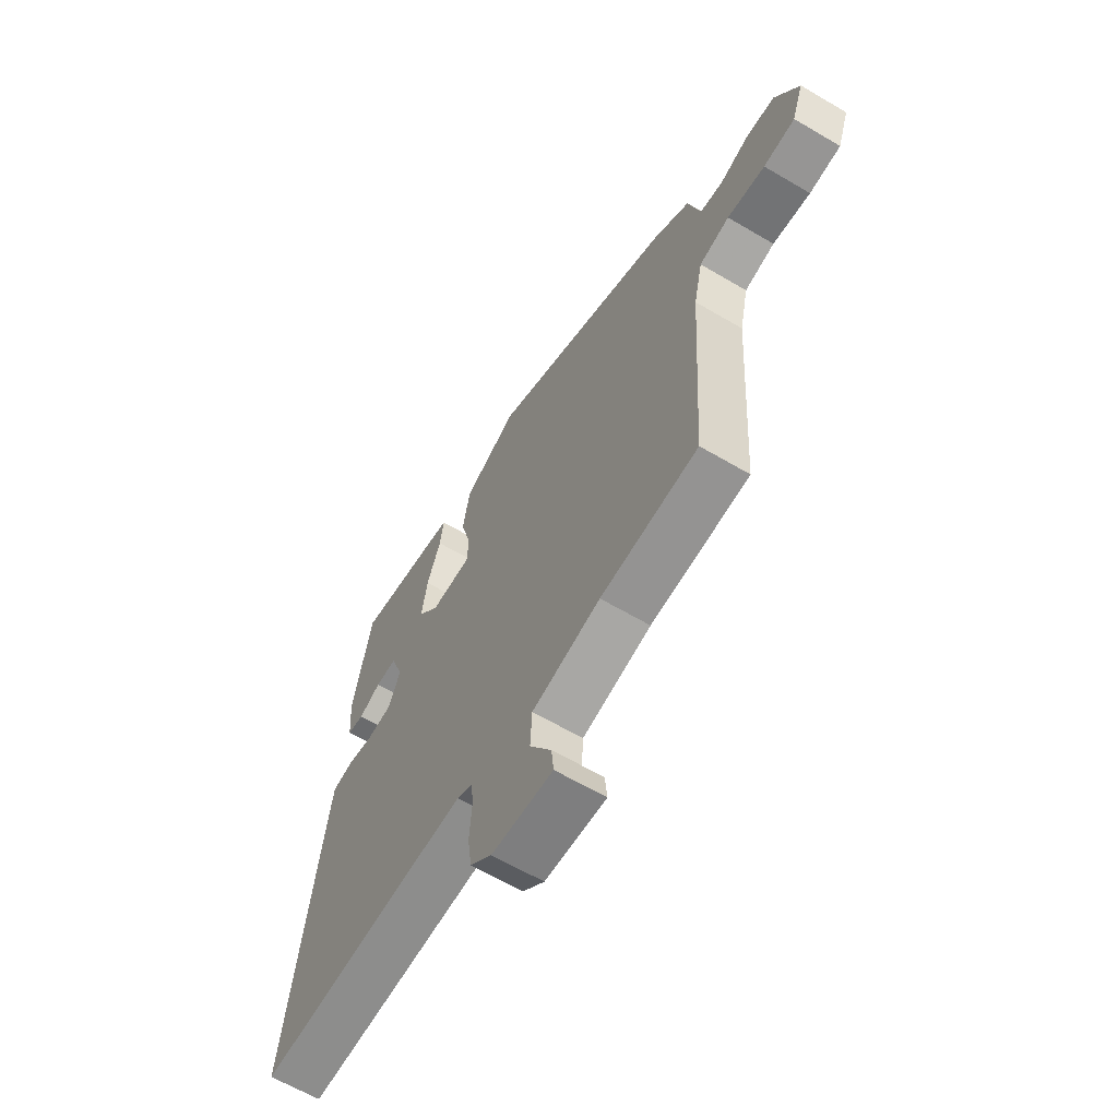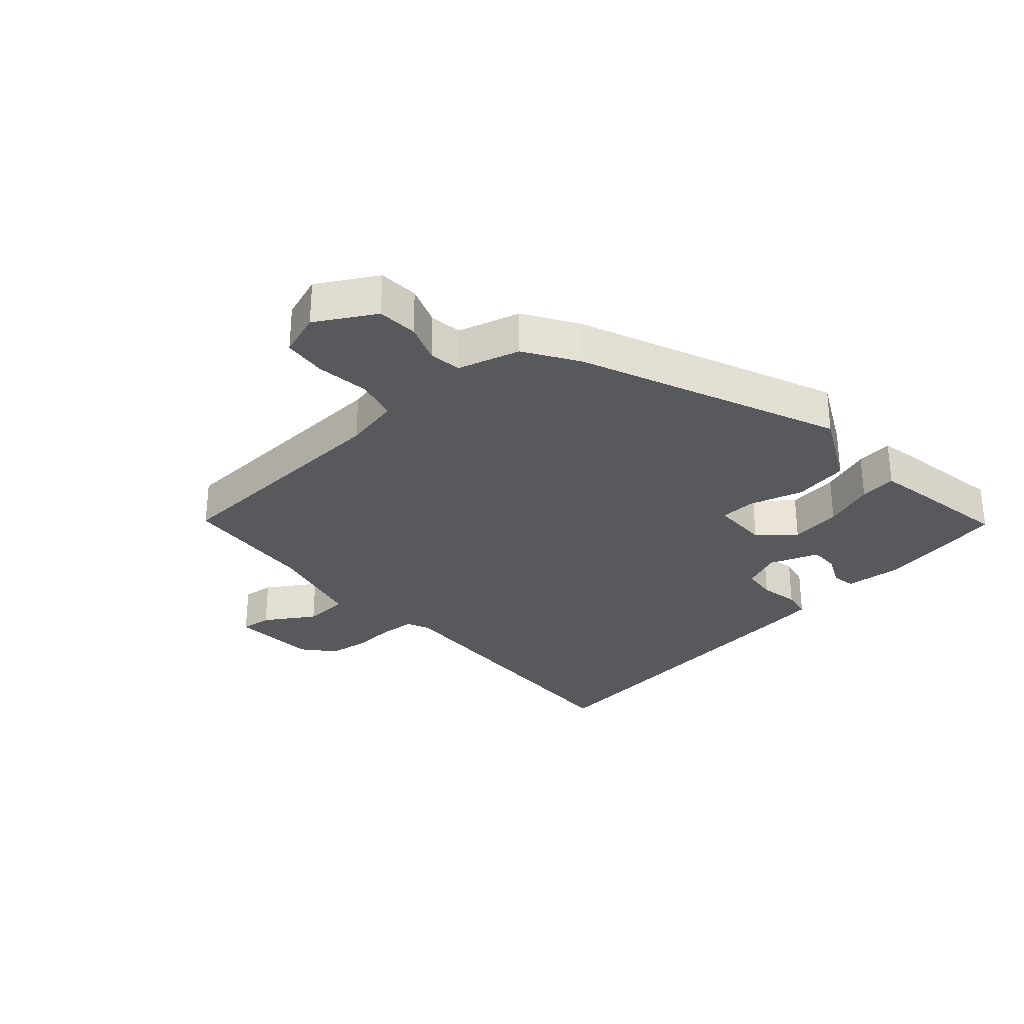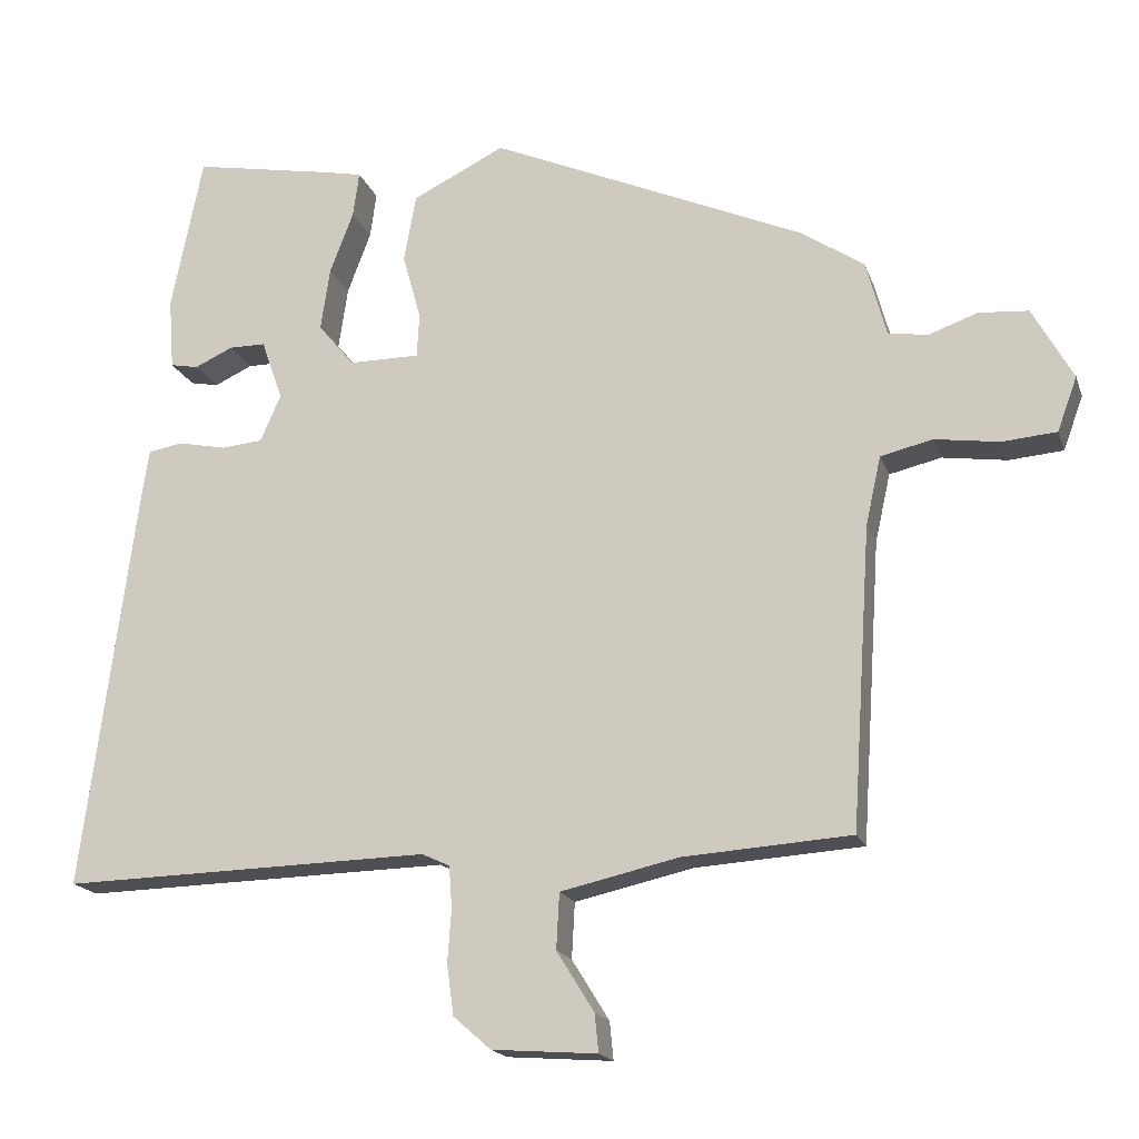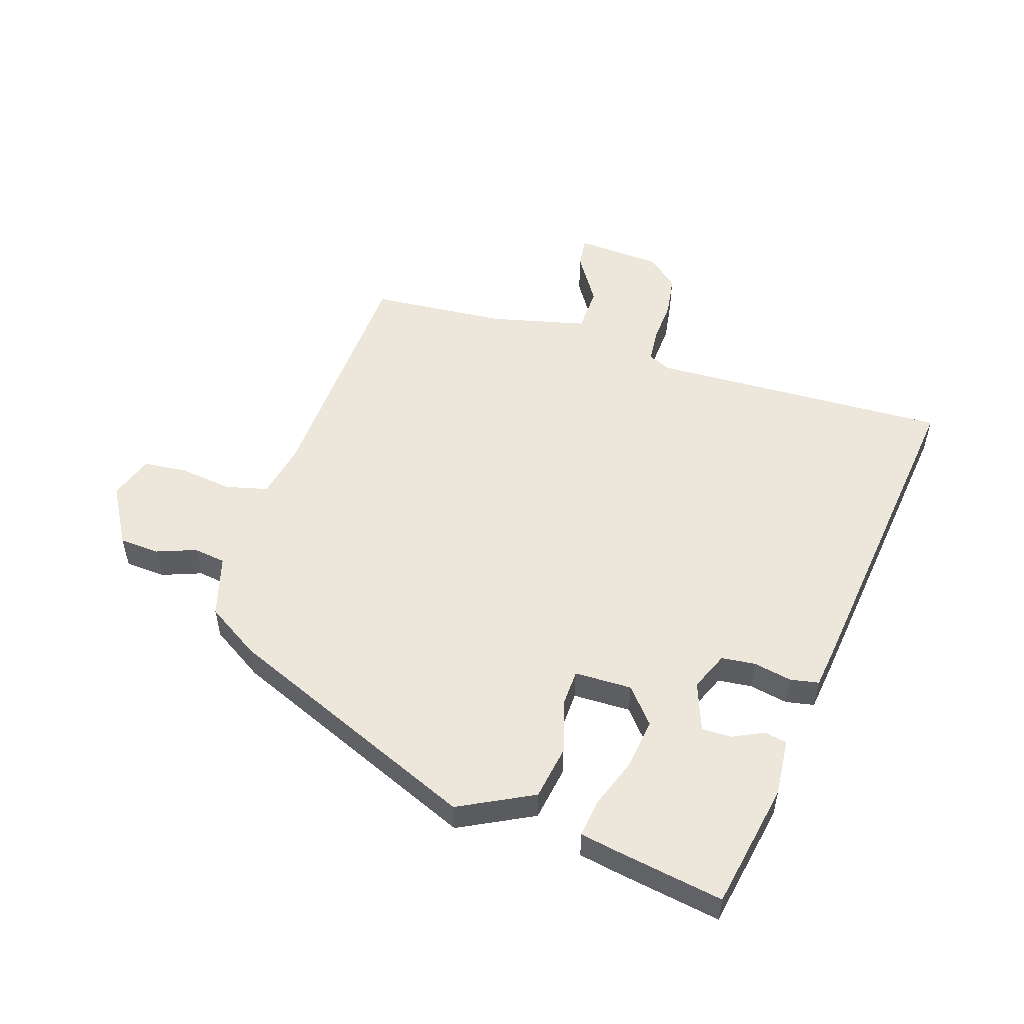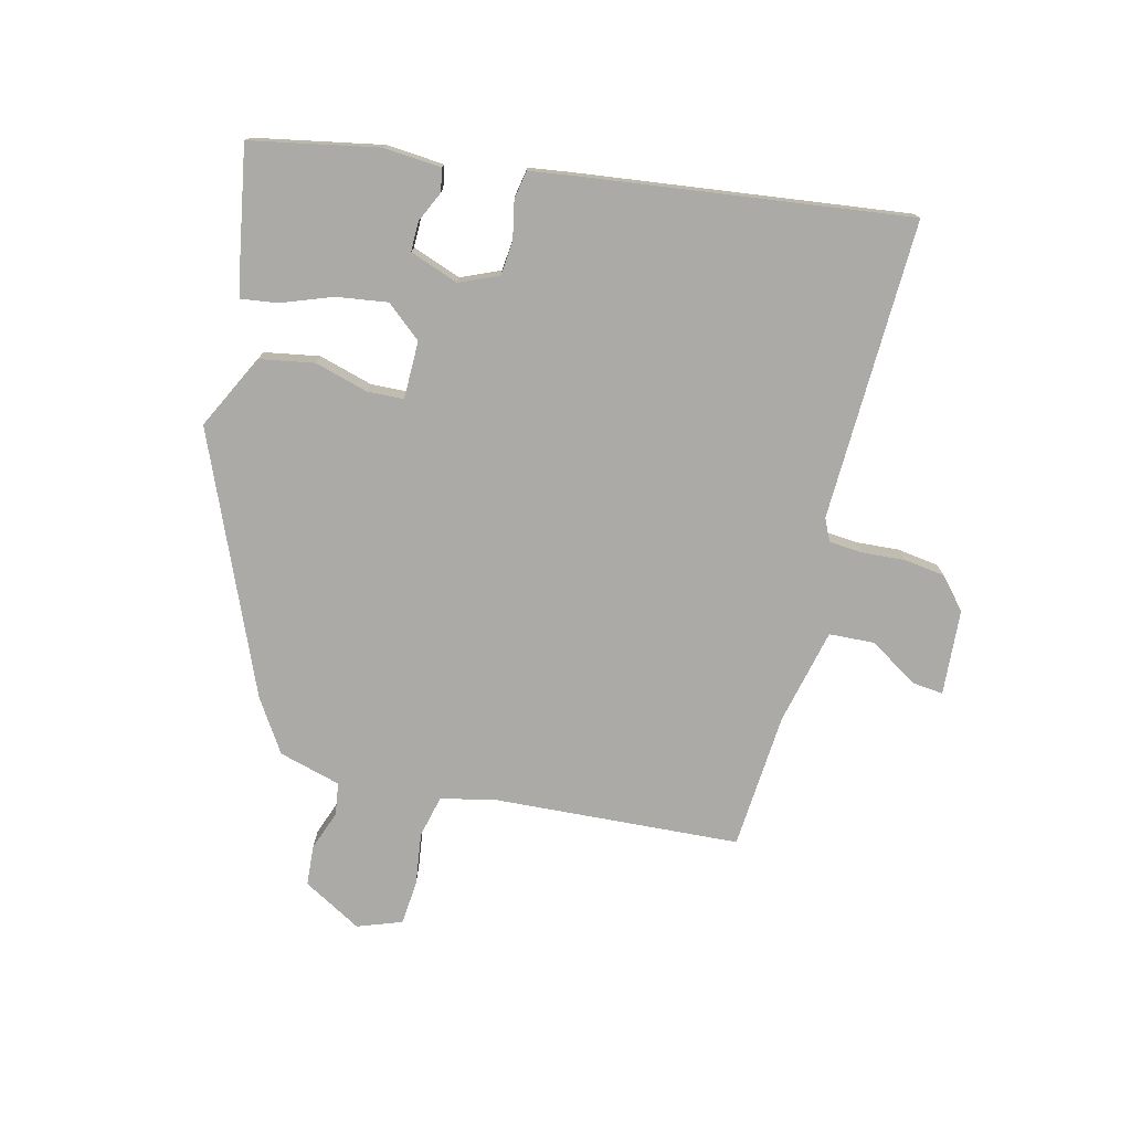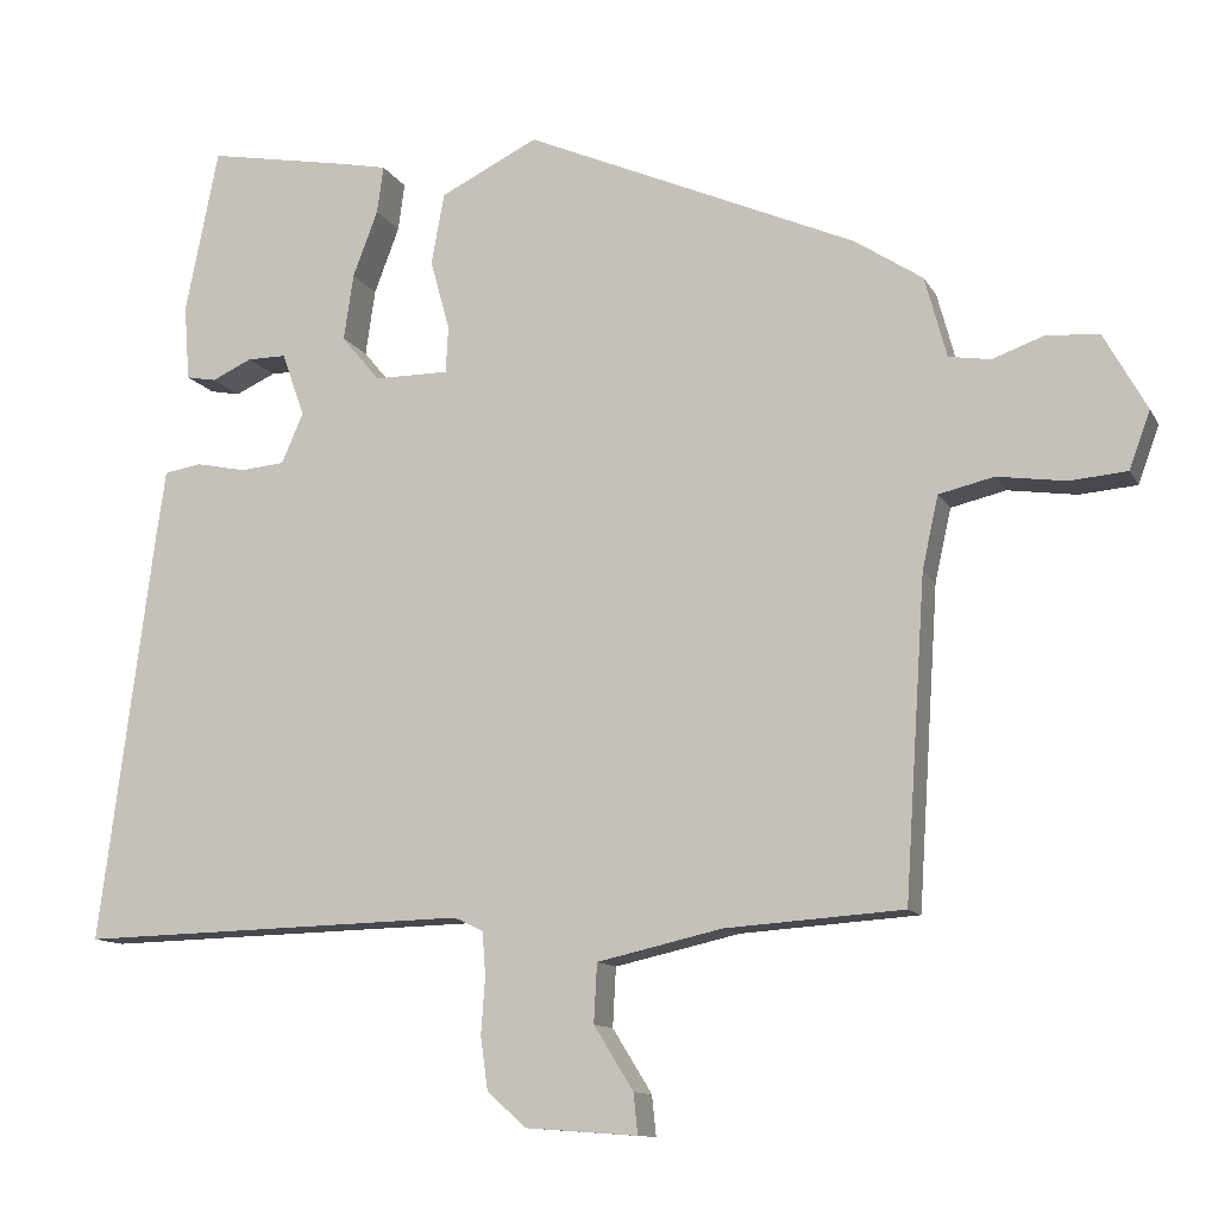
<metadata>
{"format":"obj","ext":"obj","renderer":"f3d","projection":"perspective","resolution":1024,"background":"white","views":[{"elev":-63.2,"azim":-120.8,"up":"+Z"},{"elev":-29.9,"azim":-49.0,"up":"+Y"},{"elev":-17.7,"azim":-164.0,"up":"+Z"},{"elev":53.4,"azim":17.0,"up":"+Y"},{"elev":-76.0,"azim":75.7,"up":"+Y"},{"elev":-11.6,"azim":-161.3,"up":"+Z"}]}
</metadata>
<code>
v -0.439 0.07 0.309
v -0.028 0.07 0.488
v 0.093 0.07 0.428
v 0.109 0.07 0.34
v 0.085 0.07 0.253
v 0.088 0.07 0.195
v 0.181 0.07 0.195
v 0.228 0.07 0.252
v 0.216 0.07 0.334
v 0.185 0.07 0.416
v 0.177 0.07 0.475
v 0.231 0.07 0.486
v 0.412 0.07 0.519
v 0.453 0.07 0.314
v 0.446 0.07 0.221
v 0.409 0.07 0.214
v 0.359 0.07 0.237
v 0.311 0.07 0.237
v 0.283 0.07 0.158
v 0.31 0.07 0.096
v 0.365 0.07 0.091
v 0.427 0.07 0.104
v 0.473 0.07 0.096
v 0.483 0.07 0.028
v 0.552 0.07 -0.5
v 0.068 0.07 -0.488
v 0.032 0.07 -0.505
v 0.028 0.07 -0.559
v 0.033 0.07 -0.629
v 0.024 0.07 -0.695
v -0.025 0.07 -0.738
v -0.163 0.07 -0.748
v -0.158 0.07 -0.698
v -0.109 0.07 -0.619
v -0.113 0.07 -0.546
v -0.268 0.07 -0.511
v -0.488 0.07 -0.496
v -0.514 0.07 -0.102
v -0.534 0.07 -0.012
v -0.602 0.07 0.004
v -0.687 0.07 -0.008
v -0.758 0.07 -0.002
v -0.784 0.07 0.069
v -0.731 0.07 0.164
v -0.666 0.07 0.169
v -0.602 0.07 0.146
v -0.55 0.07 0.154
v -0.523 0.07 0.254
v -0.439 0 0.309
v -0.028 0 0.488
v 0.093 0 0.428
v 0.109 0 0.34
v 0.085 0 0.253
v 0.088 0 0.195
v 0.181 0 0.195
v 0.228 0 0.252
v 0.216 0 0.334
v 0.185 0 0.416
v 0.177 0 0.475
v 0.231 0 0.486
v 0.412 0 0.519
v 0.453 0 0.314
v 0.446 0 0.221
v 0.409 0 0.214
v 0.359 0 0.237
v 0.311 0 0.237
v 0.283 0 0.158
v 0.31 0 0.096
v 0.365 0 0.091
v 0.427 0 0.104
v 0.473 0 0.096
v 0.483 0 0.028
v 0.552 0 -0.5
v 0.068 0 -0.488
v 0.032 0 -0.505
v 0.028 0 -0.559
v 0.033 0 -0.629
v 0.024 0 -0.695
v -0.025 0 -0.738
v -0.163 0 -0.748
v -0.158 0 -0.698
v -0.109 0 -0.619
v -0.113 0 -0.546
v -0.268 0 -0.511
v -0.488 0 -0.496
v -0.514 0 -0.102
v -0.534 0 -0.012
v -0.602 0 0.004
v -0.687 0 -0.008
v -0.758 0 -0.002
v -0.784 0 0.069
v -0.731 0 0.164
v -0.666 0 0.169
v -0.602 0 0.146
v -0.55 0 0.154
v -0.523 0 0.254
f 3 4 5
f 2 3 5
f 1 2 5
f 48 1 5
f 47 48 5
f 44 45 46
f 43 44 46
f 42 43 46
f 41 42 46
f 40 41 46
f 39 40 46 47
f 47 5 6
f 39 47 6
f 38 39 6
f 38 6 7
f 37 38 7
f 36 37 7
f 32 33 34
f 31 32 34
f 30 31 34
f 29 30 34
f 28 29 34
f 27 28 34 35
f 36 7 8
f 35 36 8
f 27 35 8
f 26 27 8
f 24 25 26
f 23 24 26
f 22 23 26
f 21 22 26
f 15 16 17
f 14 15 17
f 13 14 17
f 12 13 17
f 11 12 17
f 10 11 17
f 9 10 17
f 8 9 17 18
f 20 21 26
f 19 20 26 8
f 8 18 19
f 53 52 51
f 53 51 50
f 53 50 49
f 53 49 96
f 53 96 95
f 94 93 92
f 94 92 91
f 94 91 90
f 94 90 89
f 94 89 88
f 95 94 88 87
f 54 53 95
f 54 95 87
f 54 87 86
f 55 54 86
f 55 86 85
f 55 85 84
f 82 81 80
f 82 80 79
f 82 79 78
f 82 78 77
f 82 77 76
f 83 82 76 75
f 56 55 84
f 56 84 83
f 56 83 75
f 56 75 74
f 74 73 72
f 74 72 71
f 74 71 70
f 74 70 69
f 65 64 63
f 65 63 62
f 65 62 61
f 65 61 60
f 65 60 59
f 65 59 58
f 65 58 57
f 66 65 57 56
f 74 69 68
f 56 74 68 67
f 67 66 56
f 1 49 50 2
f 2 50 51 3
f 3 51 52 4
f 4 52 53 5
f 5 53 54 6
f 6 54 55 7
f 7 55 56 8
f 8 56 57 9
f 9 57 58 10
f 10 58 59 11
f 11 59 60 12
f 12 60 61 13
f 13 61 62 14
f 14 62 63 15
f 15 63 64 16
f 16 64 65 17
f 17 65 66 18
f 18 66 67 19
f 19 67 68 20
f 20 68 69 21
f 21 69 70 22
f 22 70 71 23
f 23 71 72 24
f 24 72 73 25
f 25 73 74 26
f 26 74 75 27
f 27 75 76 28
f 28 76 77 29
f 29 77 78 30
f 30 78 79 31
f 31 79 80 32
f 32 80 81 33
f 33 81 82 34
f 34 82 83 35
f 35 83 84 36
f 36 84 85 37
f 37 85 86 38
f 38 86 87 39
f 39 87 88 40
f 40 88 89 41
f 41 89 90 42
f 42 90 91 43
f 43 91 92 44
f 44 92 93 45
f 45 93 94 46
f 46 94 95 47
f 47 95 96 48
f 48 96 49 1

</code>
